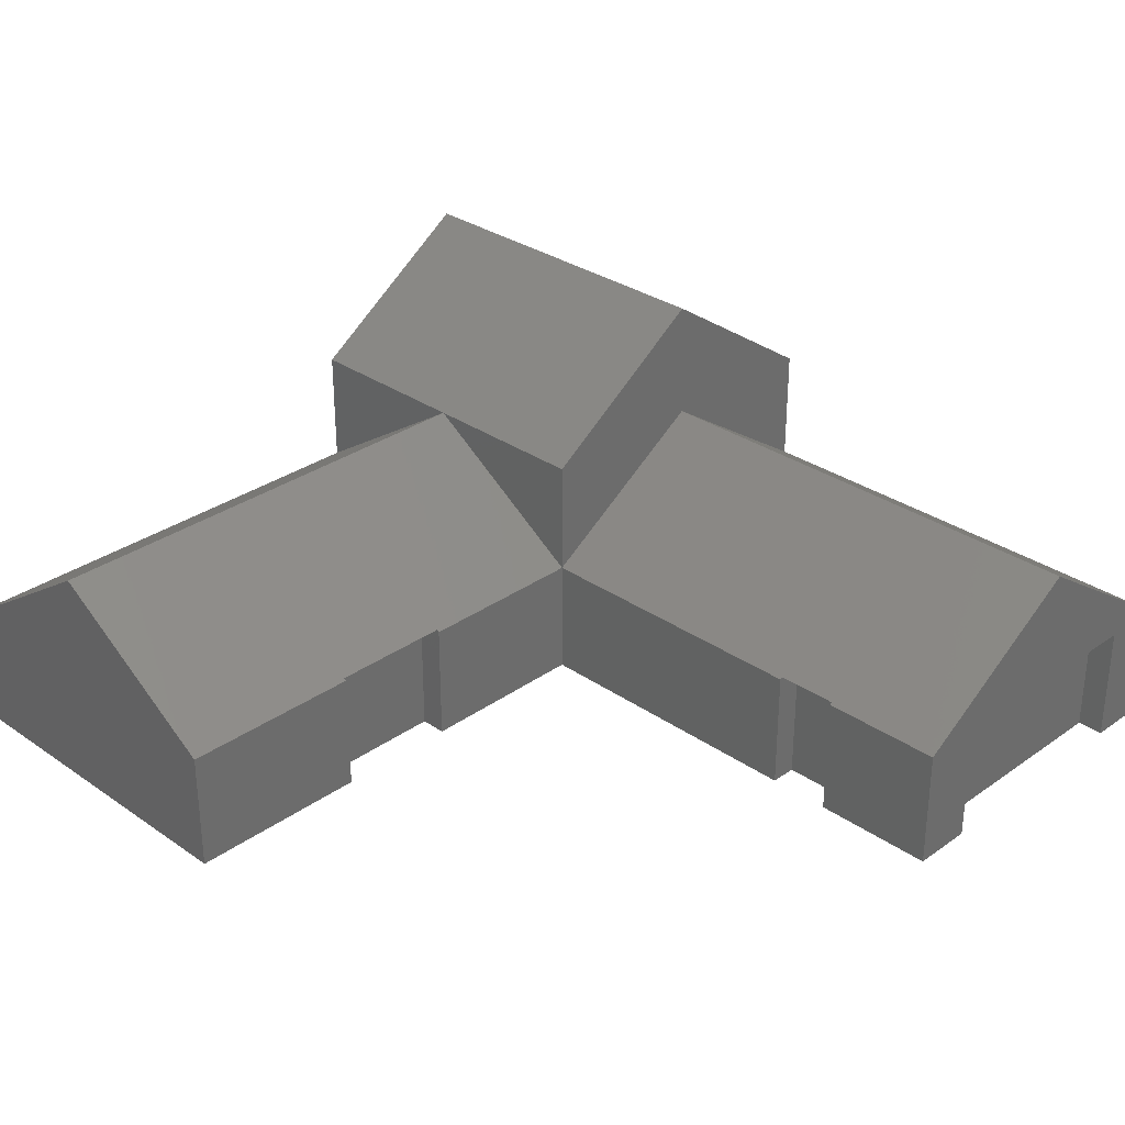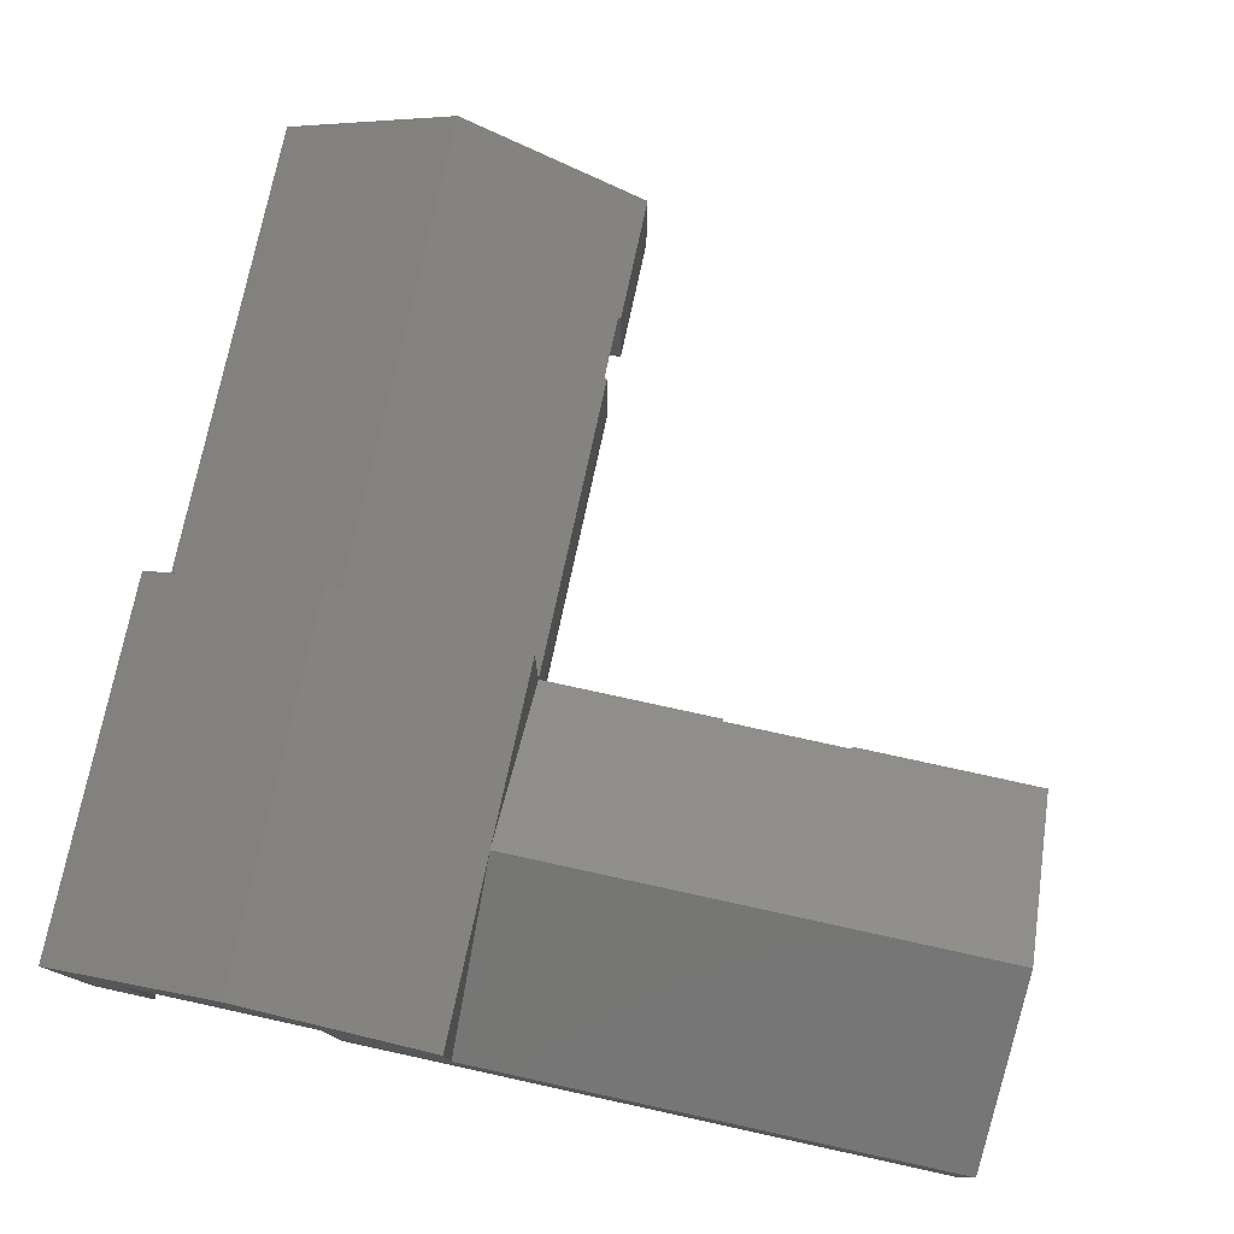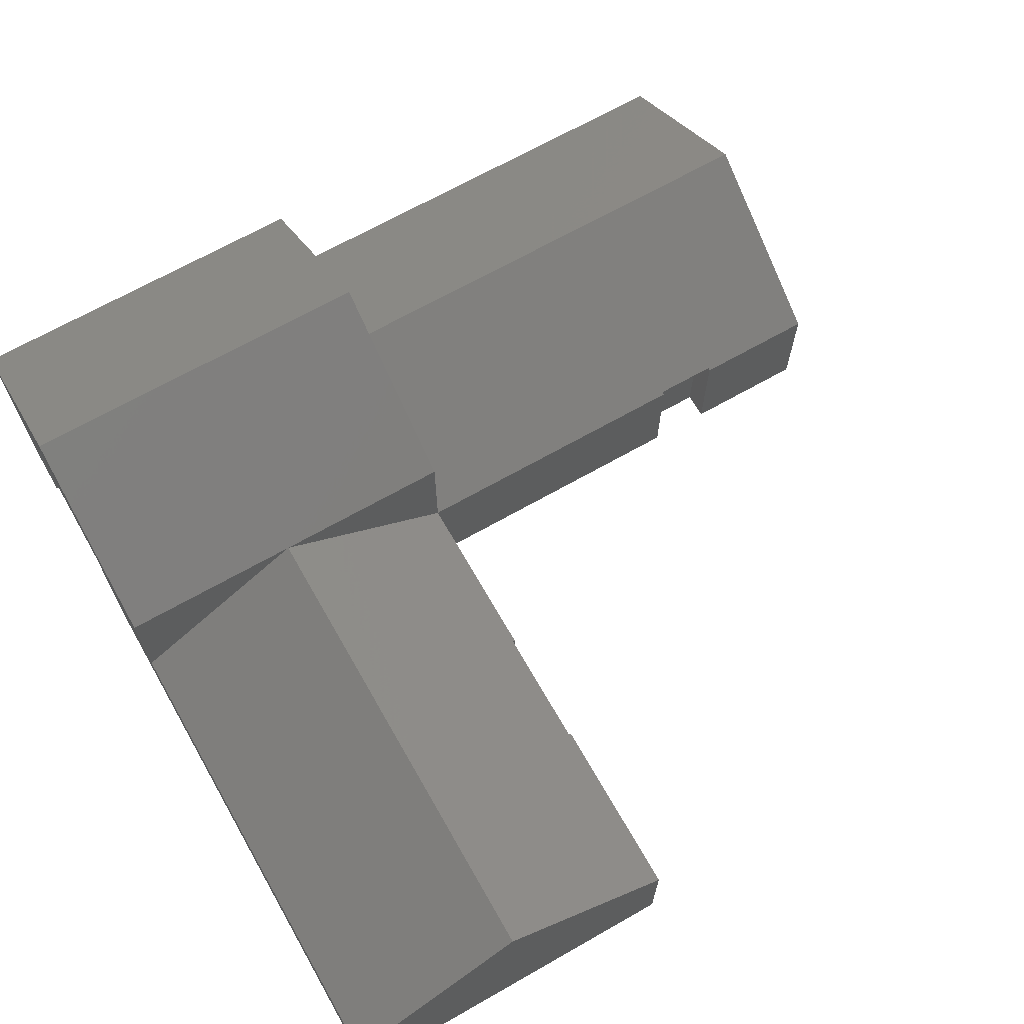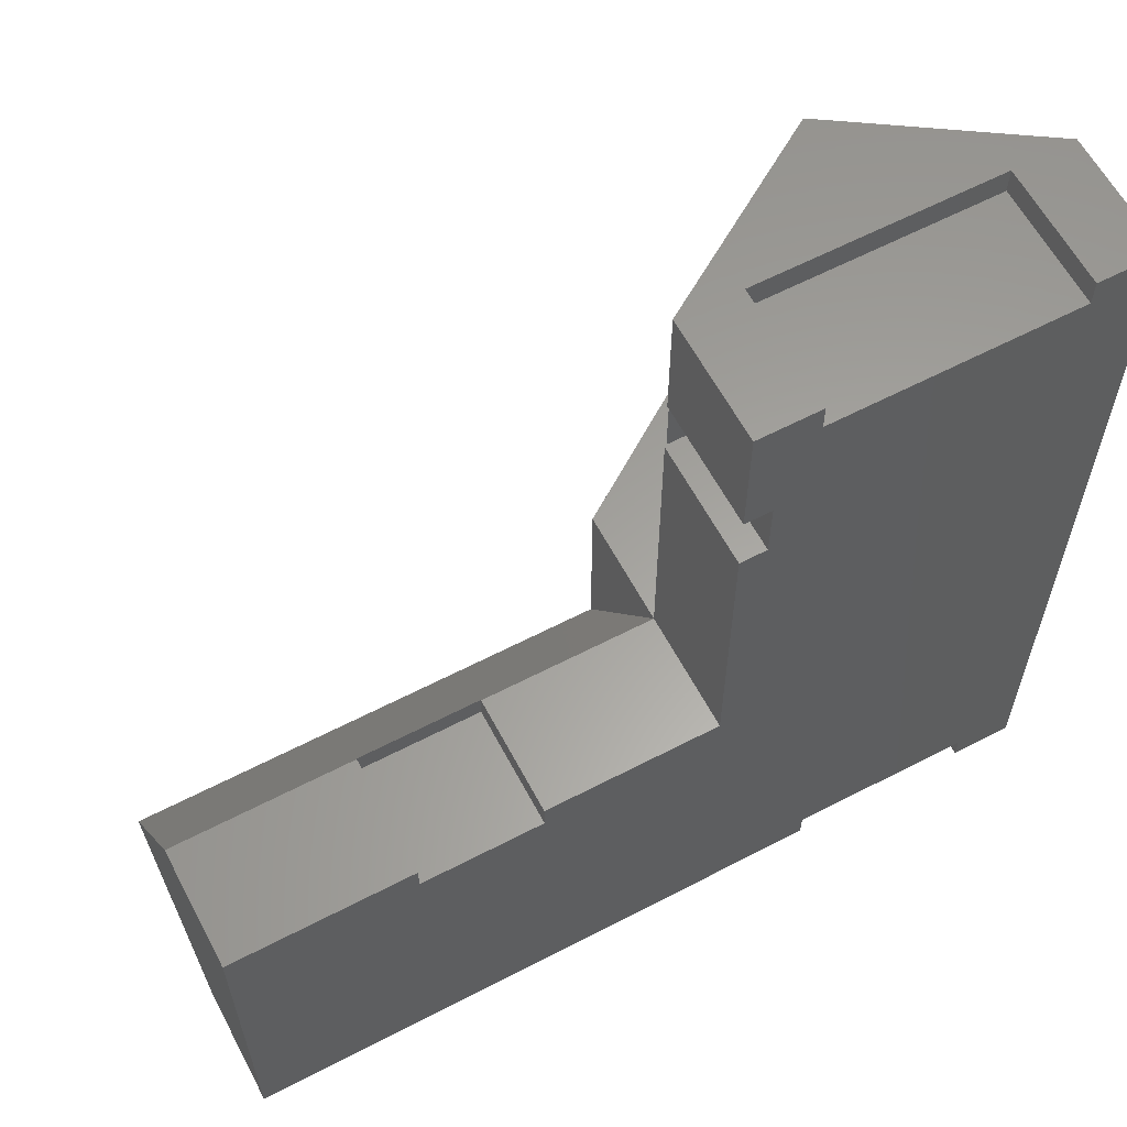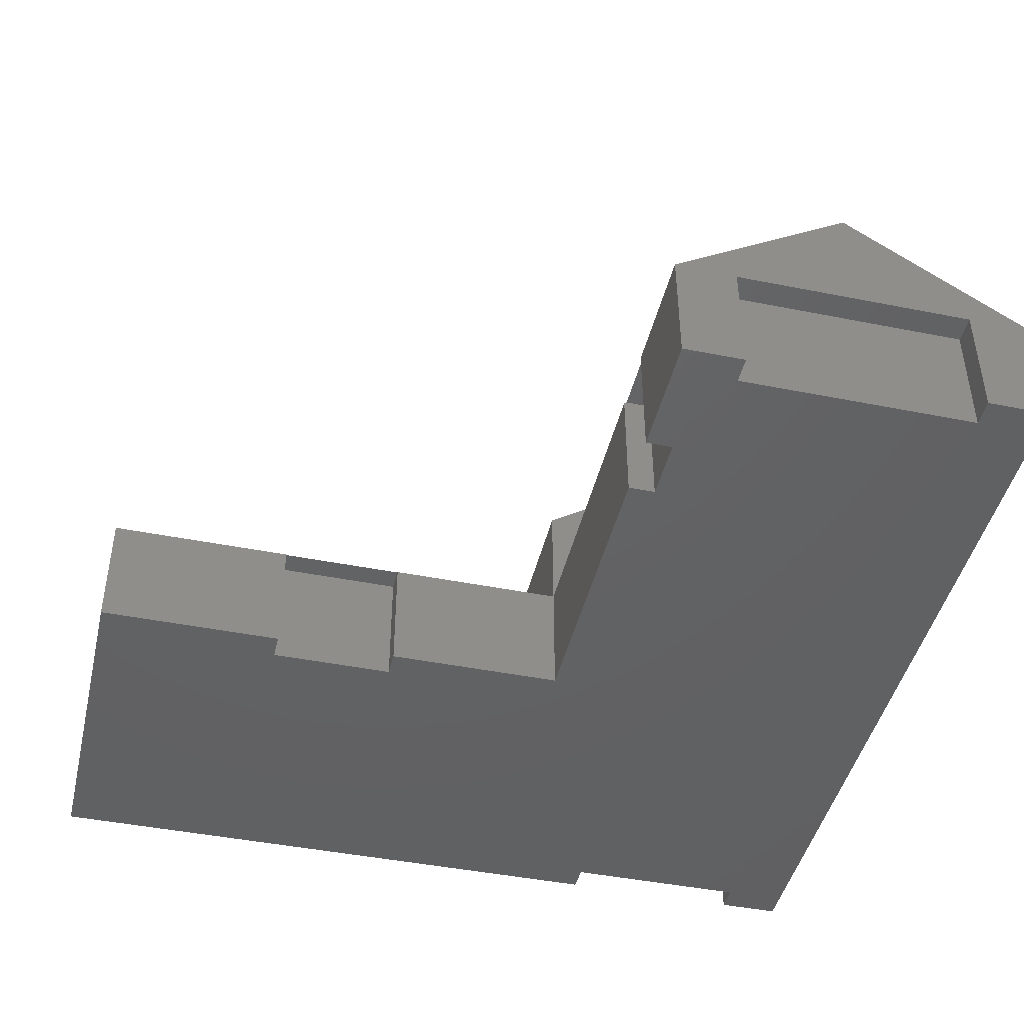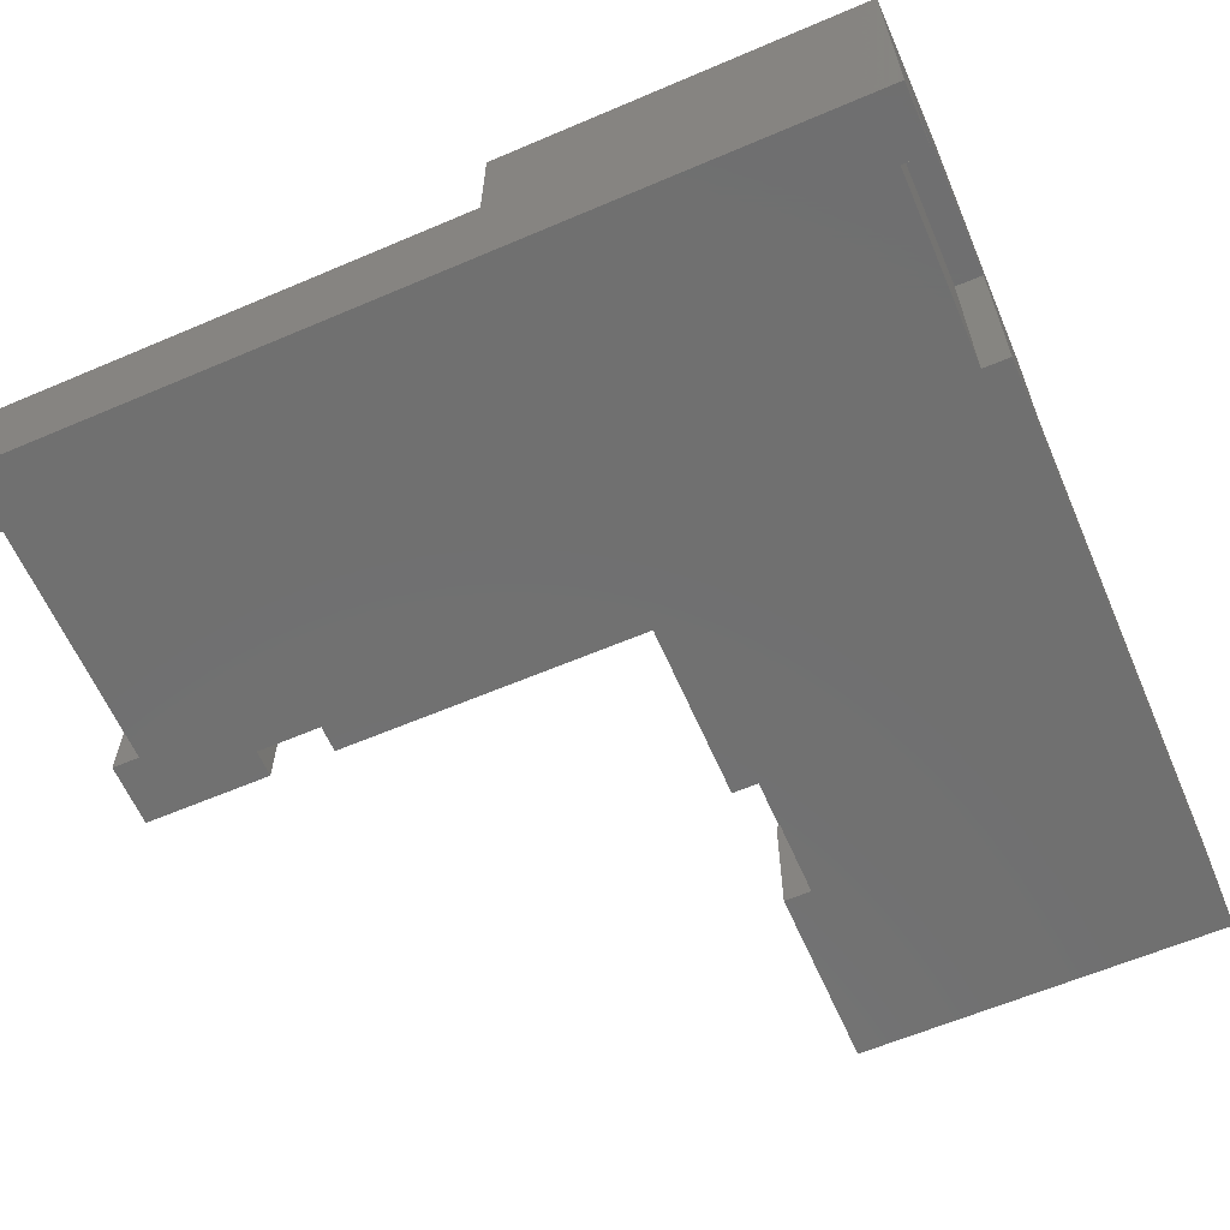
<metadata>
{"format":"stl","ext":"stl","renderer":"f3d","projection":"perspective","resolution":1024,"background":"white","views":[{"elev":31.0,"azim":134.7,"up":"+Z"},{"elev":78.0,"azim":12.3,"up":"+Z"},{"elev":67.8,"azim":60.3,"up":"+Z"},{"elev":61.2,"azim":152.1,"up":"+Y"},{"elev":-44.5,"azim":166.9,"up":"+Z"},{"elev":-62.1,"azim":-66.6,"up":"+Z"}]}
</metadata>
<code>
# stl→obj: 59 verts, 114 faces
v 0.4297 -0.3203 -0.05469
v 0.4297 -0.3203 0.05321
v -0.1016 -0.3203 -0.05469
v 6.607e-18 -0.3203 0.05321
v -0.1016 -0.3203 0.1094
v -0.3203 -0.3203 -0.05469
v -0.2656 -0.3203 -0.05469
v -0.3203 -0.3203 0.1577
v -0.2656 -0.3203 0.1094
v -0.1585 -0.3203 0.2656
v 1.301e-17 -0.3203 0.1577
v -0.3203 0.4297 -0.05469
v -0.2656 0.4297 -0.05469
v -0.2656 0.4062 -0.05469
v 0.2656 -0.02344 -0.05469
v 0.2656 0 -0.05469
v 0.4297 0 -0.05469
v -0.1016 -0.2969 -0.05469
v 0.1562 -0.02344 -0.05469
v -0.2656 -0.2969 -0.05469
v -0.02344 0.3209 -0.05469
v -0.02344 0.2656 -0.05469
v 7.704e-34 0.2656 -0.05469
v 1.225e-33 0 -0.05469
v 0.1562 0 -0.05469
v 3.703e-33 0.3209 -0.05469
v -0.05469 0.4062 -0.05469
v -0.05469 0.4297 -0.05469
v 0 0.4297 -0.05469
v -0.2656 -0.2969 0.1094
v -0.1016 -0.2969 0.1094
v -0.1618 -1.327e-17 0.1577
v 6.607e-18 2.452e-17 0.05321
v 8.327e-17 0.2656 0.05321
v -0.002292 0.2656 0.05469
v -0.002292 0.3209 0.05469
v -0.1618 0.4297 0.1577
v 8.327e-17 0.3209 0.05321
v -6.607e-18 0.4297 0.05321
v -0.02344 0.3209 0.05469
v -0.02344 0.2656 0.05469
v -0.3203 0.4297 0.05321
v -0.05469 0.4297 0.05189
v -0.2656 0.4297 0.05189
v -0.05469 0.4062 0.05189
v -0.2656 0.4062 0.05189
v 0.2656 6.607e-18 0.05321
v 0.4297 6.607e-18 0.05321
v 0.1562 6.607e-18 0.05321
v 0.1562 -0.002244 0.05469
v 2.18e-17 -0.1585 0.1577
v 0.4297 -0.1585 0.1577
v 0.2656 -0.002244 0.05469
v 0.1562 -0.02344 0.05469
v 0.2656 -0.02344 0.05469
v -0.3203 6.738e-18 0.05321
v -0.3203 1.327e-17 0.1577
v -0.1585 2.899e-17 0.2656
v 1.301e-17 3.105e-17 0.1577
f 1 2 3
f 3 2 4
f 3 4 5
f 6 7 8
f 8 7 9
f 8 9 10
f 10 9 5
f 10 5 11
f 11 5 4
f 12 13 14
f 15 16 17
f 15 17 18
f 15 18 19
f 20 7 6
f 20 6 12
f 20 12 14
f 20 14 21
f 20 21 22
f 20 22 23
f 20 23 24
f 20 24 25
f 20 25 19
f 20 19 18
f 26 21 14
f 26 14 27
f 26 27 28
f 26 28 29
f 1 3 17
f 17 3 18
f 20 18 30
f 30 18 31
f 20 30 7
f 7 30 9
f 31 5 30
f 30 5 9
f 18 3 31
f 31 3 5
f 32 33 34
f 32 34 35
f 32 35 36
f 37 32 36
f 37 36 38
f 37 38 39
f 38 26 39
f 39 26 29
f 33 24 34
f 34 24 23
f 21 26 40
f 40 26 38
f 40 38 36
f 40 36 41
f 41 36 35
f 23 22 34
f 34 22 41
f 34 41 35
f 22 21 41
f 41 21 40
f 42 37 39
f 42 39 43
f 42 43 44
f 42 44 13
f 42 13 12
f 29 28 39
f 39 28 43
f 27 14 45
f 45 14 46
f 45 43 27
f 27 43 28
f 46 44 45
f 45 44 43
f 14 13 46
f 46 13 44
f 16 47 17
f 17 47 48
f 24 33 25
f 25 33 49
f 33 50 49
f 33 51 50
f 52 48 47
f 52 47 53
f 52 53 50
f 52 50 51
f 19 25 54
f 54 25 49
f 54 49 50
f 54 50 55
f 55 50 53
f 16 15 47
f 47 15 55
f 47 55 53
f 15 19 55
f 55 19 54
f 1 17 2
f 2 17 48
f 2 48 52
f 42 12 56
f 56 12 6
f 56 6 57
f 57 6 8
f 58 57 10
f 10 57 8
f 51 11 4
f 33 59 51
f 10 11 58
f 58 11 51
f 58 51 59
f 57 58 56
f 56 58 32
f 58 59 32
f 32 59 33
f 56 32 42
f 42 32 37
f 51 4 52
f 52 4 2

</code>
